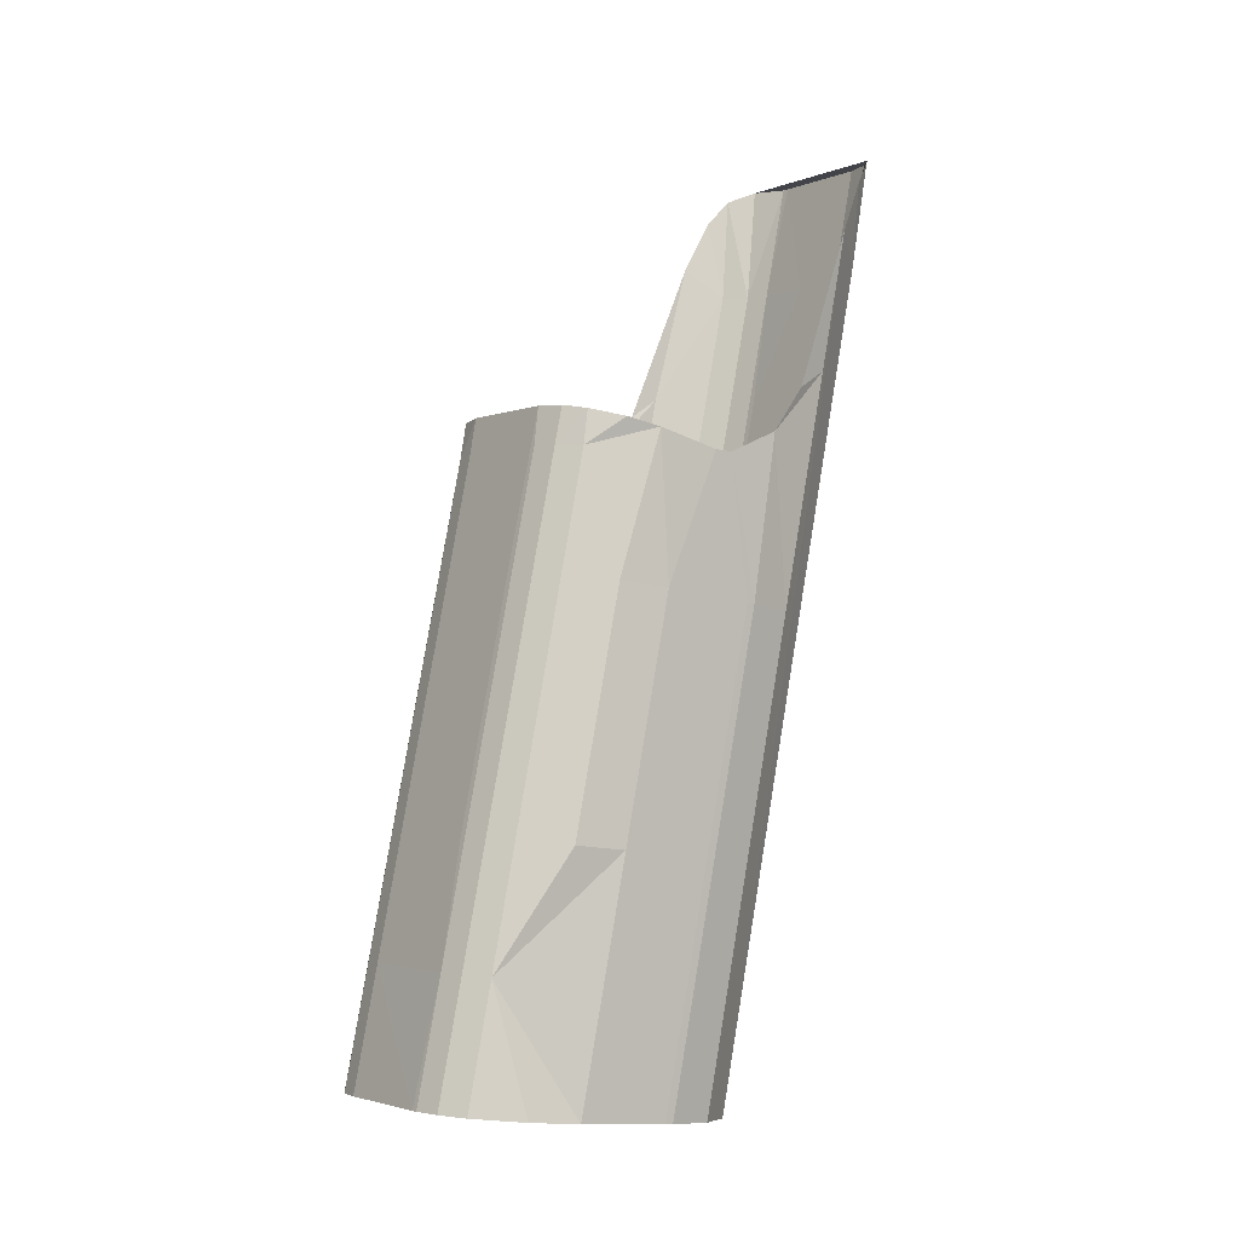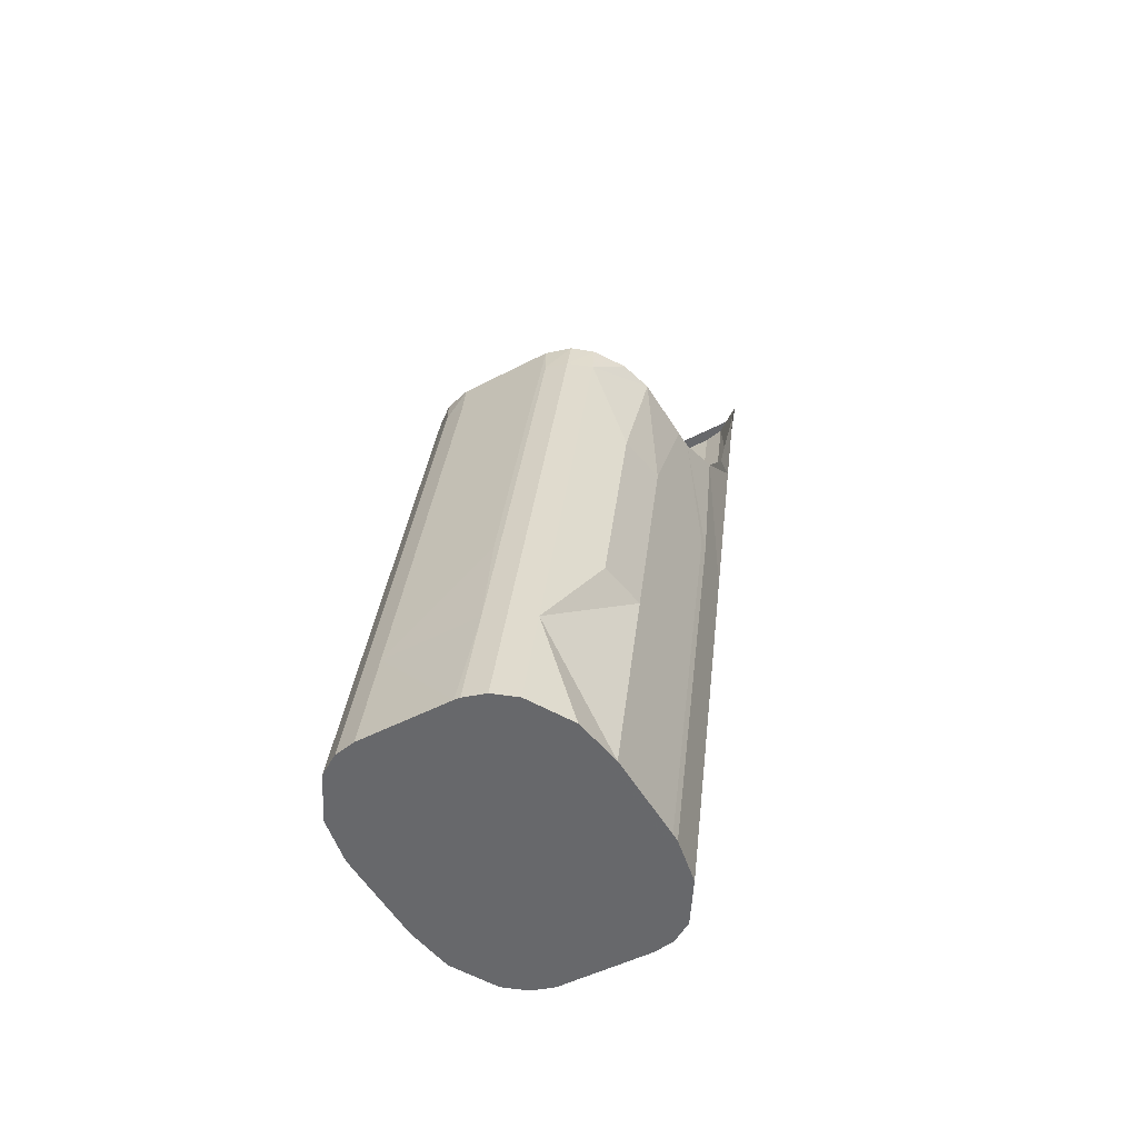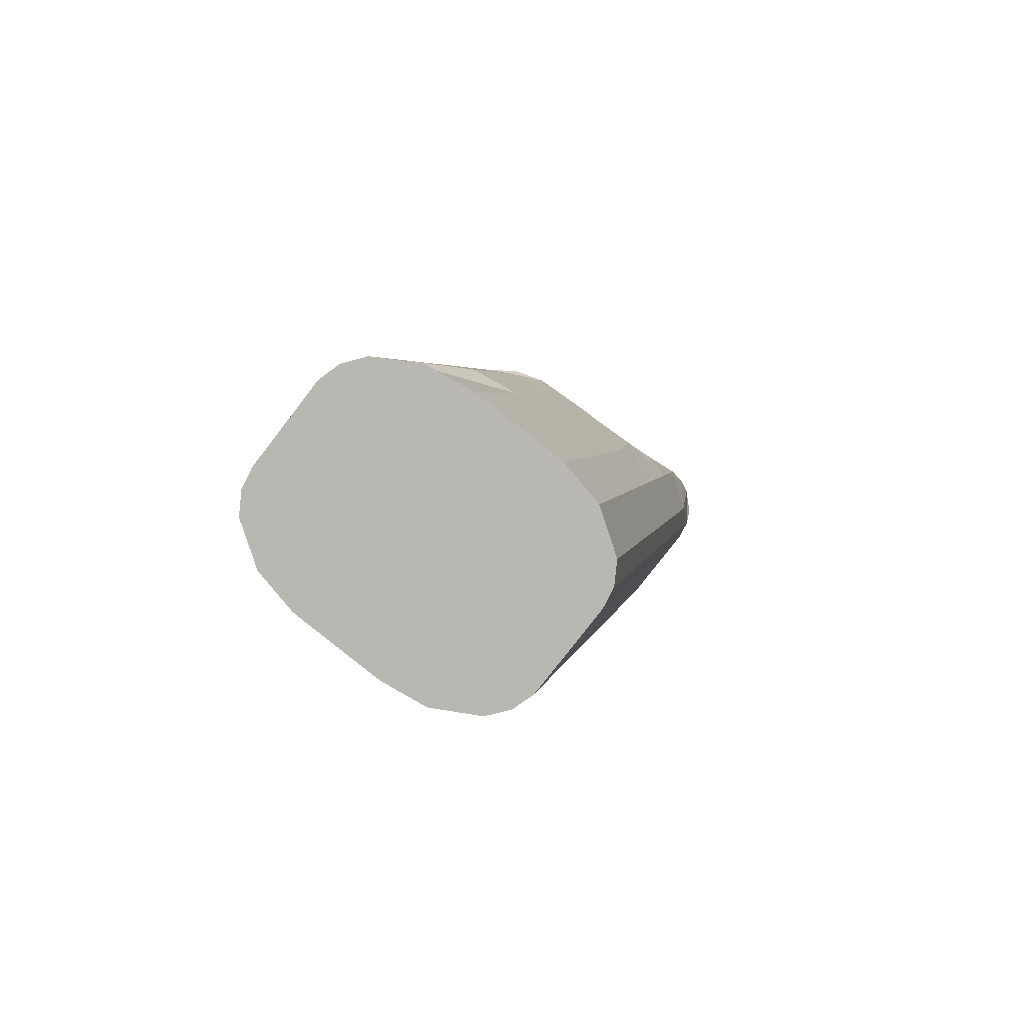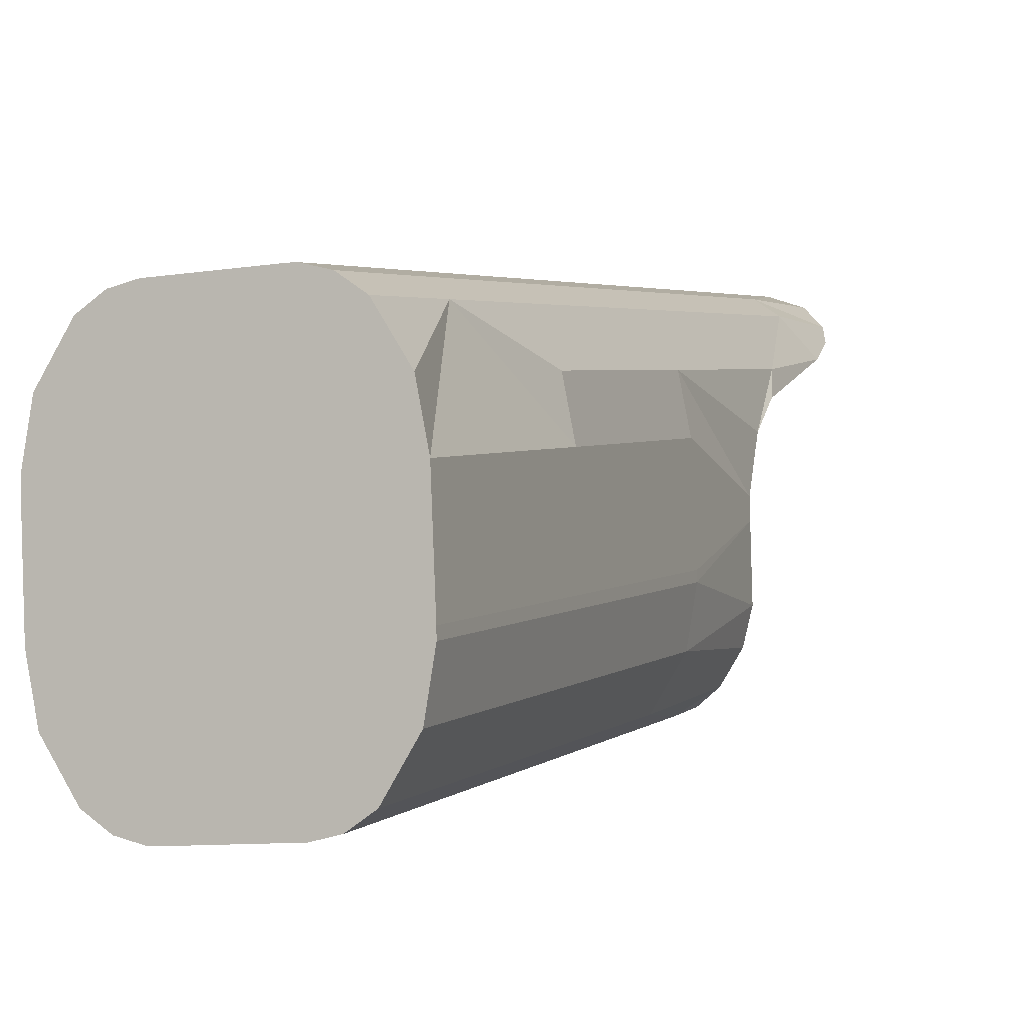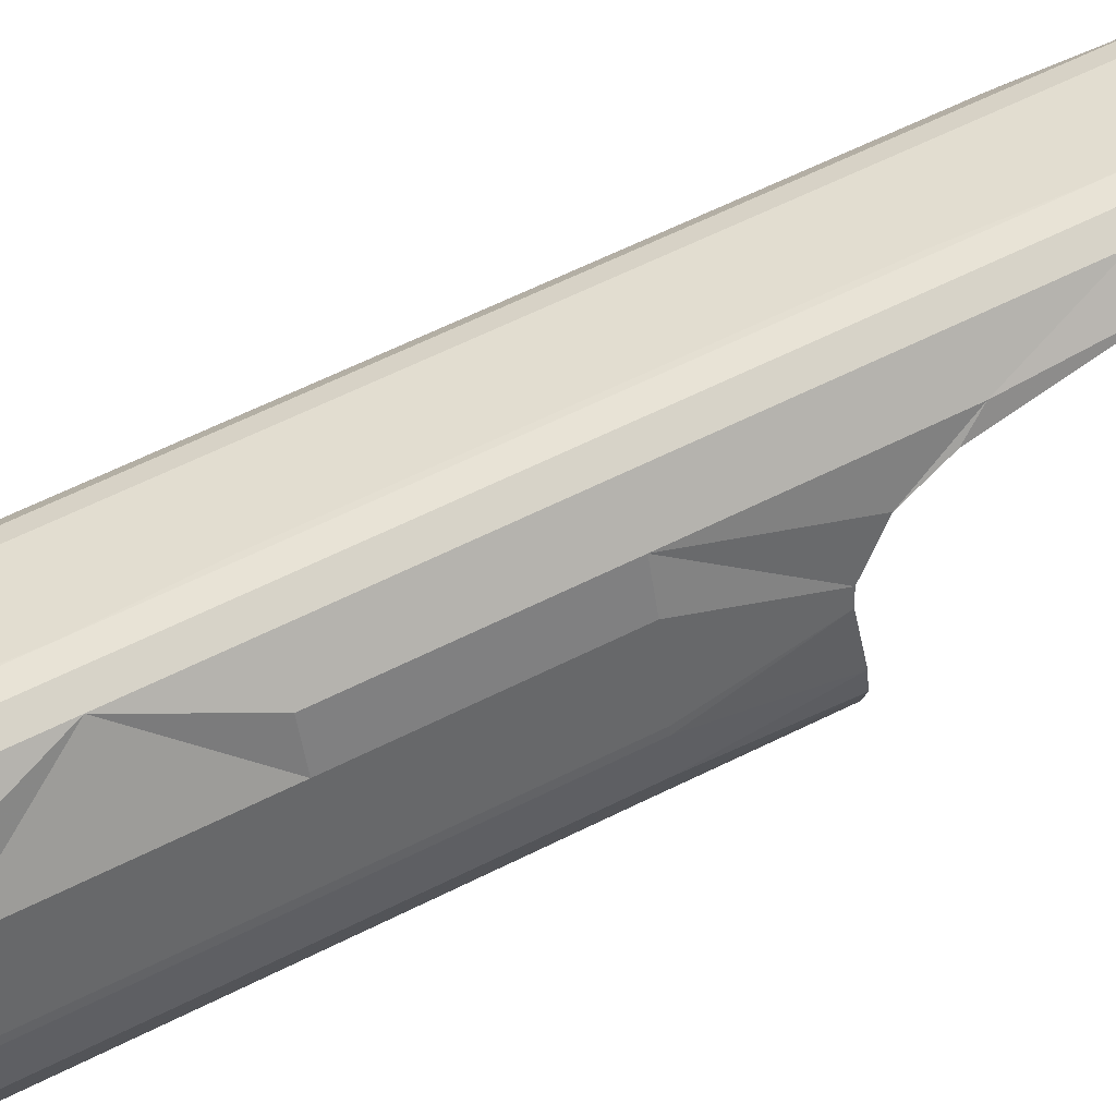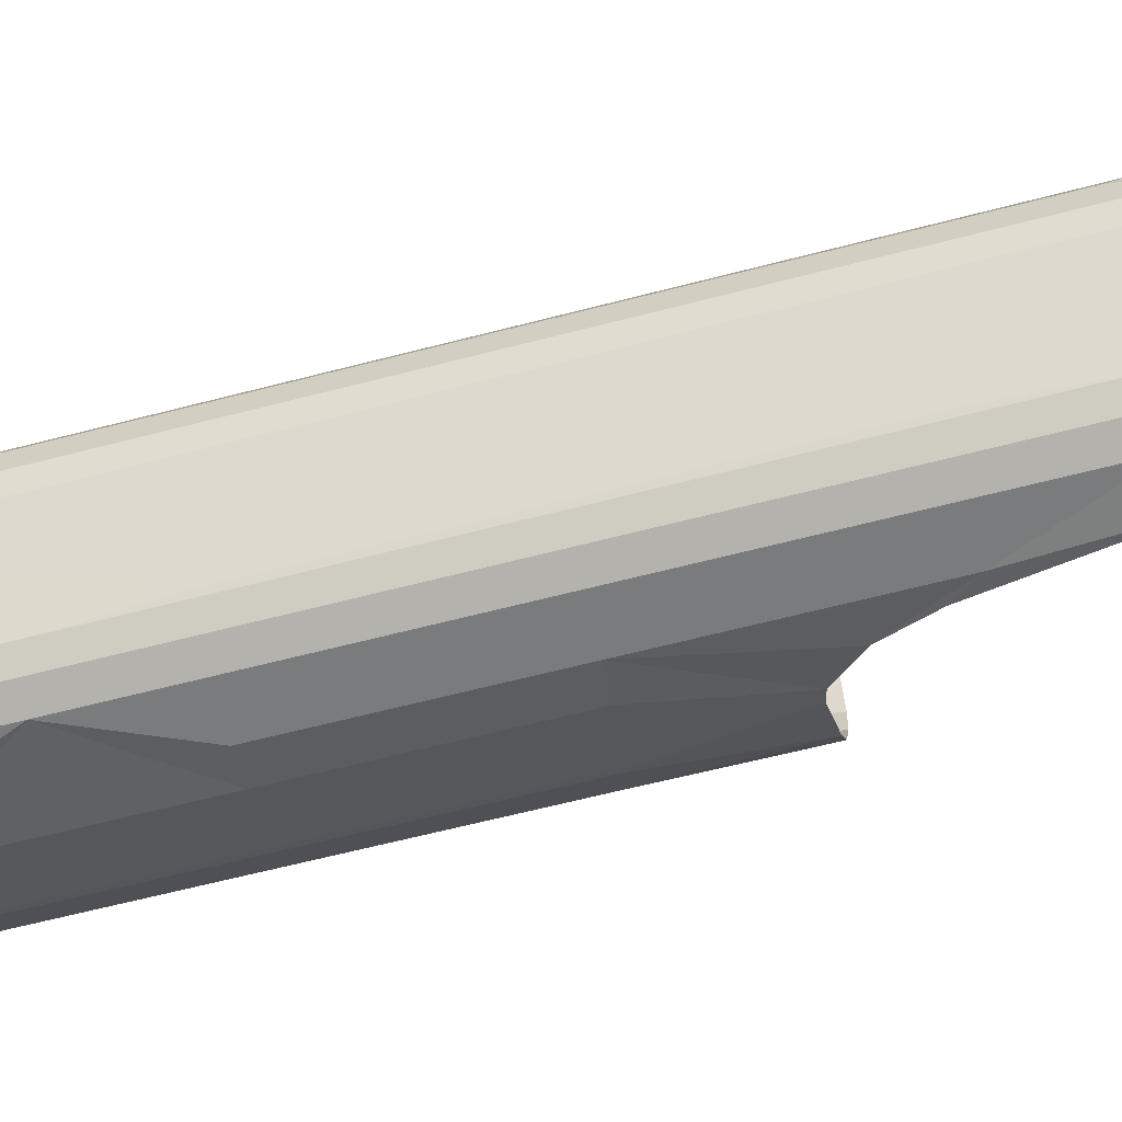
<metadata>
{"format":"obj","ext":"obj","renderer":"f3d","projection":"perspective","resolution":1024,"background":"white","views":[{"elev":-3.0,"azim":-127.9,"up":"+Y"},{"elev":-47.7,"azim":-149.3,"up":"+Y"},{"elev":-79.4,"azim":-127.7,"up":"+Y"},{"elev":-9.9,"azim":21.8,"up":"+Z"},{"elev":39.5,"azim":66.8,"up":"+Z"},{"elev":61.1,"azim":81.4,"up":"+Z"}]}
</metadata>
<code>
v -0.4736 0.2517 0.04117
v -0.4705 0.1597 0.02655
v -0.4705 0.2485 0.04526
v -0.4736 0.2363 0.03787
v -0.4681 0.261 0.04941
v -0.4729 0.2574 0.04401
v -0.4746 0.2341 0.03401
v -0.4736 0.2109 0.03253
v -0.4681 0.1595 0.02804
v -0.4719 0.26 0.04615
v -0.4748 0.2292 0.03013
v -0.4736 0.1602 0.02184
v -0.4688 0.1632 -0.006606
v -0.4657 0.2609 0.04987
v -0.4698 0.2611 0.04848
v -0.4748 0.2115 0.02728
v -0.4711 0.163 -0.004847
v -0.4663 0.1632 -0.007336
v -0.4657 0.1595 0.0285
v -0.451 0.2611 0.04848
v -0.4748 0.2266 0.02428
v -0.4748 0.1607 0.01659
v -0.4739 0.1625 5.3e-05
v -0.4711 0.1757 -0.002175
v -0.4688 0.2266 0.006754
v -0.46 0.1721 0.03117
v -0.4551 0.2609 0.04987
v -0.4748 0.2116 0.02633
v -0.4663 0.1759 -0.004664
v -0.4657 0.1633 -0.007371
v -0.4551 0.1595 0.0285
v -0.4551 0.1848 0.03384
v -0.46 0.2483 0.0472
v -0.4544 0.2609 0.04984
v -0.4748 0.1608 0.01565
v -0.4748 0.1619 0.00548
v -0.4711 0.2264 0.008513
v -0.4663 0.2267 0.006023
v -0.4551 0.1633 -0.007371
v -0.4544 0.1721 0.03113
v -0.4551 0.2356 0.04453
v -0.4544 0.2483 0.04717
v -0.452 0.2483 0.04644
v -0.4748 0.2267 0.02224
v -0.4748 0.1873 0.01082
v -0.4739 0.1878 0.005397
v -0.4709 0.2301 0.009126
v -0.4688 0.2305 0.007586
v -0.4657 0.1886 -0.002027
v -0.4551 0.1759 -0.004699
v -0.4527 0.1632 -0.006911
v -0.4544 0.1595 0.02846
v -0.4489 0.26 0.04615
v -0.4748 0.2126 0.01617
v -0.4739 0.2132 0.01074
v -0.4732 0.2293 0.01221
v -0.4658 0.2307 0.006841
v -0.4657 0.214 0.003317
v -0.4527 0.2266 0.006449
v -0.452 0.1595 0.02773
v -0.4497 0.2485 0.04468
v -0.4743 0.2285 0.01554
v -0.4551 0.2013 0.000645
v -0.4503 0.2138 0.005261
v -0.4497 0.1724 0.02864
v -0.4479 0.2574 0.04401
v -0.4551 0.2267 0.005989
v -0.4503 0.163 -0.005427
v -0.4498 0.2301 0.009122
v -0.4497 0.1597 0.02597
v -0.4468 0.2364 0.03703
v -0.4471 0.2517 0.04117
v -0.4549 0.2307 0.006841
v -0.4471 0.1625 -0.000717
v -0.4475 0.2293 0.0122
v -0.452 0.2305 0.007585
v -0.4468 0.1603 0.021
v -0.4468 0.211 0.03169
v -0.4471 0.2133 0.009971
v -0.446 0.1608 0.01565
v -0.4468 0.1856 0.02634
v -0.446 0.2292 0.03013
v -0.4462 0.2341 0.03402
v -0.446 0.162 0.004533
v -0.4464 0.2285 0.01553
v -0.446 0.1862 0.02099
v -0.446 0.2116 0.02633
v -0.446 0.2266 0.02428
v -0.446 0.2127 0.01522
v -0.446 0.2126 0.01617
v -0.446 0.1619 0.00548
v -0.446 0.2267 0.02224
f 1 2 3
f 2 1 4
f 2 5 3
f 1 3 6
f 7 4 1
f 2 4 8
f 5 2 9
f 5 10 3
f 6 3 10
f 11 4 7
f 11 8 4
f 2 8 12
f 2 13 9
f 9 14 5
f 5 15 10
f 16 8 11
f 16 12 8
f 12 17 2
f 2 17 13
f 9 13 18
f 14 9 19
f 20 5 14
f 5 20 15
f 21 16 11
f 12 16 22
f 12 23 17
f 24 13 17
f 25 18 13
f 9 18 19
f 19 26 14
f 20 14 27
f 21 28 16
f 28 22 16
f 22 23 12
f 17 23 24
f 13 24 25
f 18 25 29
f 19 18 30
f 26 19 31
f 14 26 32
f 14 33 27
f 20 27 34
f 21 35 28
f 22 28 35
f 35 23 22
f 24 23 36
f 25 24 37
f 29 25 38
f 29 30 18
f 19 30 39
f 19 39 31
f 40 26 31
f 32 26 40
f 14 32 41
f 14 41 33
f 27 33 42
f 34 27 42
f 20 34 43
f 35 21 44
f 23 35 36
f 24 36 45
f 46 37 24
f 47 25 37
f 38 25 48
f 38 49 29
f 50 30 29
f 50 39 30
f 31 39 51
f 40 31 52
f 42 32 40
f 32 42 41
f 42 33 41
f 42 43 34
f 20 43 53
f 35 44 54
f 35 45 36
f 24 45 46
f 37 46 55
f 48 25 47
f 37 56 47
f 57 38 48
f 49 38 58
f 49 50 29
f 59 39 50
f 39 59 51
f 31 51 52
f 60 40 52
f 40 43 42
f 53 43 61
f 62 54 44
f 35 54 45
f 45 55 46
f 37 55 62
f 37 62 56
f 57 58 38
f 63 49 58
f 49 63 50
f 59 50 63
f 64 51 59
f 52 51 60
f 40 60 43
f 43 65 61
f 66 53 61
f 55 54 62
f 55 45 54
f 67 58 57
f 63 58 67
f 59 63 67
f 51 64 68
f 69 64 59
f 60 51 68
f 70 43 60
f 43 70 65
f 65 71 61
f 72 66 61
f 67 57 73
f 73 59 67
f 64 74 68
f 64 69 75
f 76 69 59
f 60 68 70
f 77 65 70
f 71 65 78
f 71 72 61
f 73 76 59
f 74 64 79
f 70 68 74
f 64 75 79
f 80 65 77
f 70 74 77
f 78 65 81
f 82 71 78
f 83 72 71
f 79 84 74
f 79 75 85
f 80 86 65
f 77 84 80
f 77 74 84
f 86 81 65
f 81 87 78
f 82 83 71
f 88 82 78
f 84 79 89
f 79 85 89
f 90 86 80
f 80 84 91
f 87 81 86
f 88 78 87
f 89 91 84
f 89 85 92
f 92 86 90
f 90 80 91
f 86 88 87
f 91 89 90
f 89 92 90
f 88 86 92
f 3 2 1
f 4 1 2
f 3 5 2
f 6 3 1
f 1 4 7
f 8 4 2
f 9 2 5
f 3 10 5
f 10 3 6
f 7 4 11
f 4 8 11
f 12 8 2
f 9 13 2
f 5 14 9
f 10 15 5
f 11 8 16
f 8 12 16
f 2 17 12
f 13 17 2
f 18 13 9
f 19 9 14
f 14 5 20
f 15 20 5
f 11 16 21
f 22 16 12
f 17 23 12
f 17 13 24
f 13 18 25
f 19 18 9
f 14 26 19
f 27 14 20
f 16 28 21
f 16 22 28
f 12 23 22
f 24 23 17
f 25 24 13
f 29 25 18
f 30 18 19
f 31 19 26
f 32 26 14
f 27 33 14
f 34 27 20
f 28 35 21
f 35 28 22
f 22 23 35
f 36 23 24
f 37 24 25
f 38 25 29
f 18 30 29
f 39 30 19
f 31 39 19
f 31 26 40
f 40 26 32
f 41 32 14
f 33 41 14
f 42 33 27
f 42 27 34
f 43 34 20
f 44 21 35
f 36 35 23
f 45 36 24
f 24 37 46
f 37 25 47
f 48 25 38
f 29 49 38
f 29 30 50
f 30 39 50
f 51 39 31
f 52 31 40
f 40 32 42
f 41 42 32
f 41 33 42
f 34 43 42
f 53 43 20
f 54 44 35
f 36 45 35
f 46 45 24
f 55 46 37
f 47 25 48
f 47 56 37
f 48 38 57
f 58 38 49
f 29 50 49
f 50 39 59
f 51 59 39
f 52 51 31
f 52 40 60
f 42 43 40
f 61 43 53
f 44 54 62
f 45 54 35
f 46 55 45
f 62 55 37
f 56 62 37
f 38 58 57
f 58 49 63
f 50 63 49
f 63 50 59
f 59 51 64
f 60 51 52
f 43 60 40
f 61 65 43
f 61 53 66
f 62 54 55
f 54 45 55
f 57 58 67
f 67 58 63
f 67 63 59
f 68 64 51
f 59 64 69
f 68 51 60
f 60 43 70
f 65 70 43
f 61 71 65
f 61 66 72
f 73 57 67
f 67 59 73
f 68 74 64
f 75 69 64
f 59 69 76
f 70 68 60
f 70 65 77
f 78 65 71
f 61 72 71
f 59 76 73
f 79 64 74
f 74 68 70
f 79 75 64
f 77 65 80
f 77 74 70
f 81 65 78
f 78 71 82
f 71 72 83
f 74 84 79
f 85 75 79
f 65 86 80
f 80 84 77
f 84 74 77
f 65 81 86
f 78 87 81
f 71 83 82
f 78 82 88
f 89 79 84
f 89 85 79
f 80 86 90
f 91 84 80
f 86 81 87
f 87 78 88
f 84 91 89
f 92 85 89
f 90 86 92
f 91 80 90
f 87 88 86
f 90 89 91
f 90 92 89
f 92 86 88

</code>
